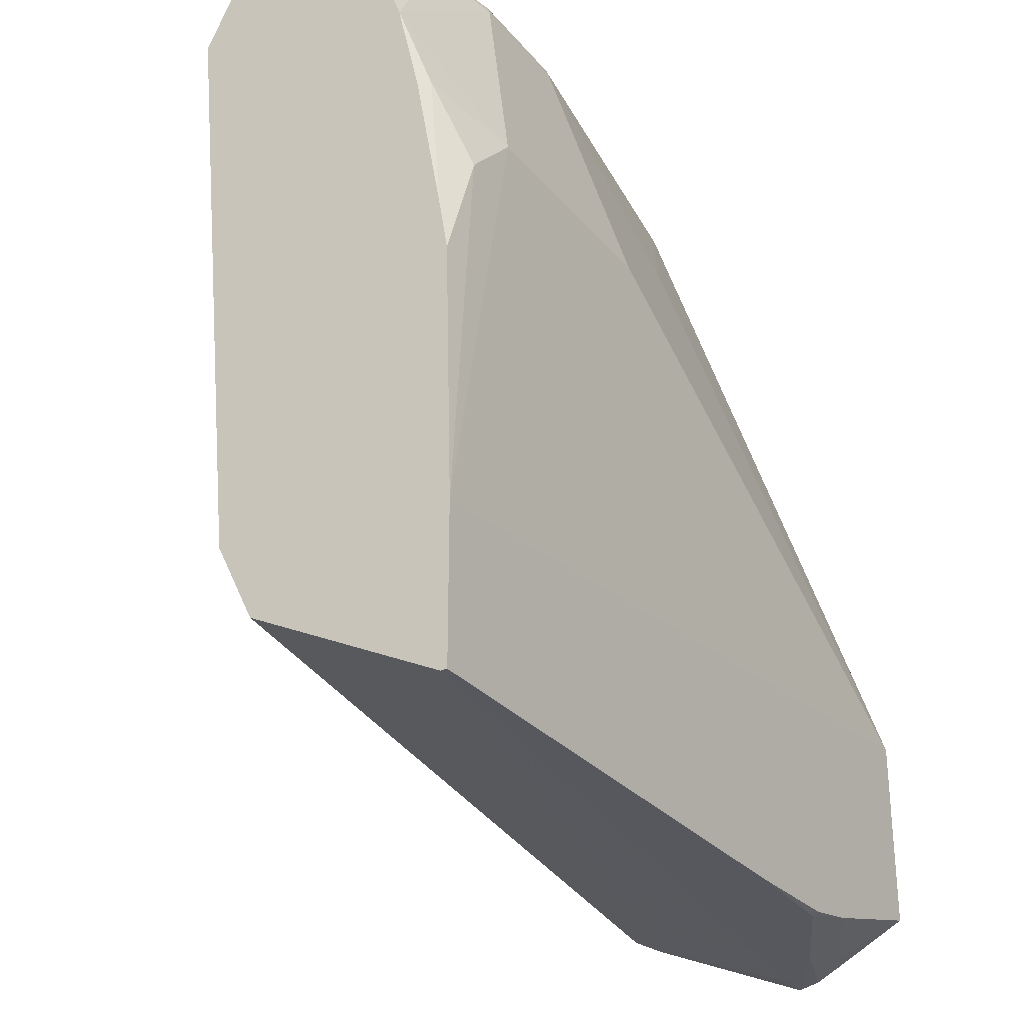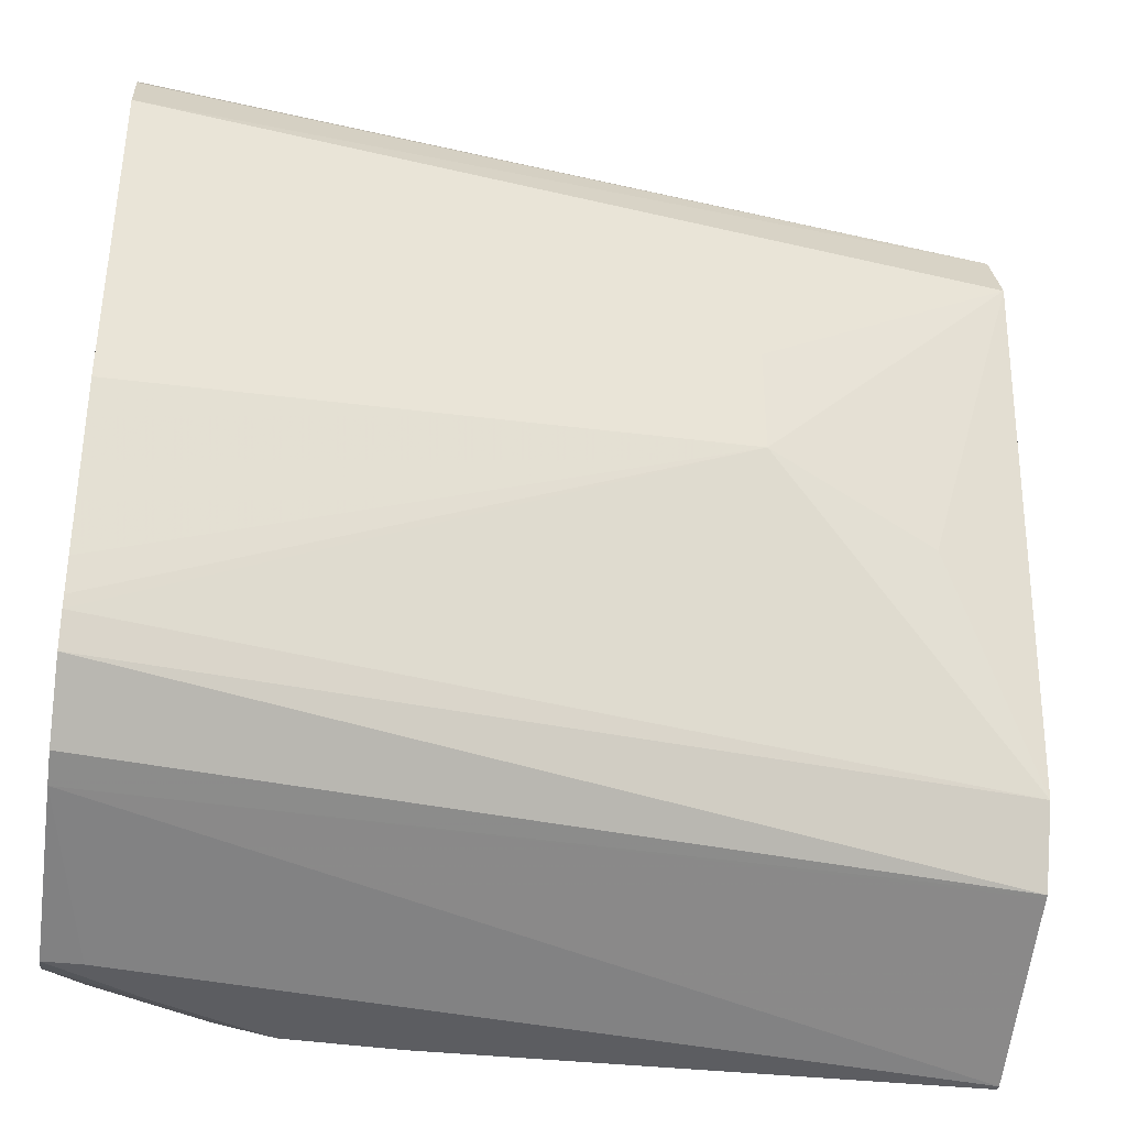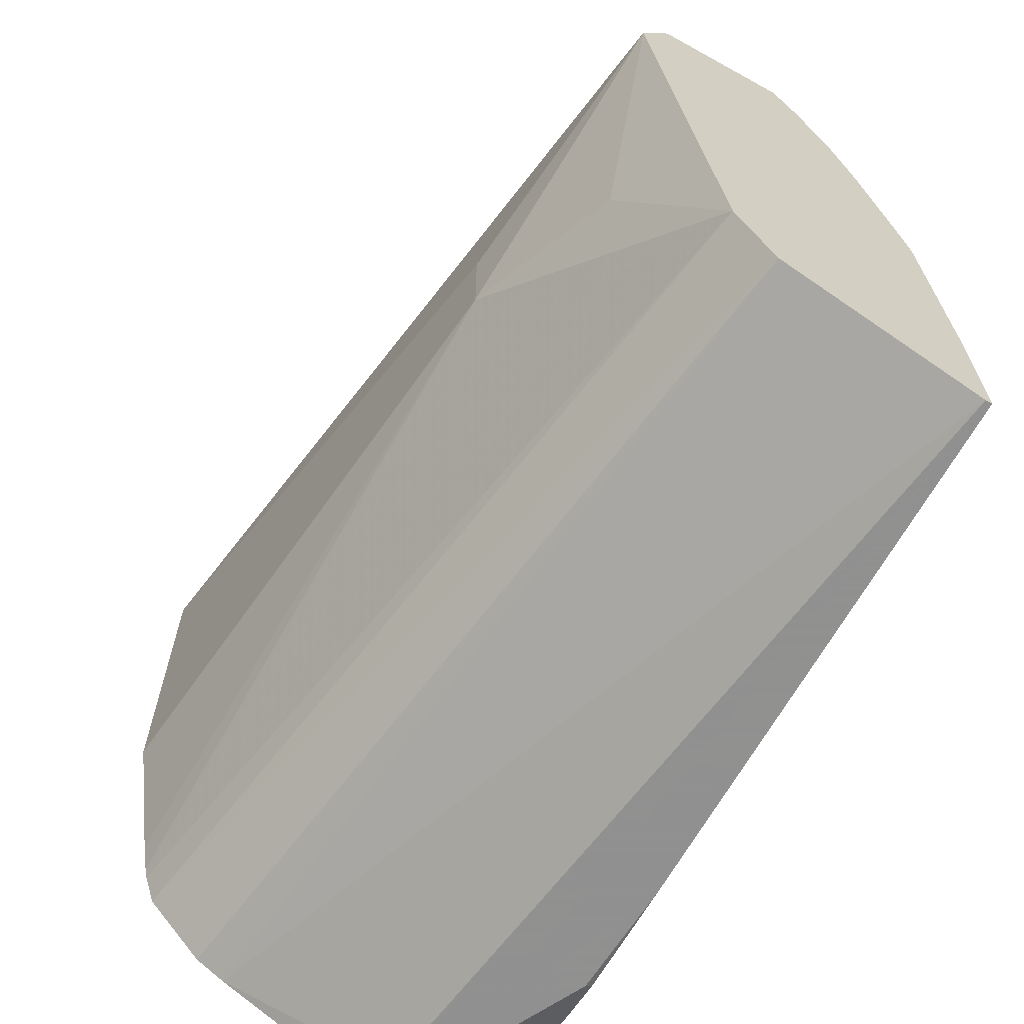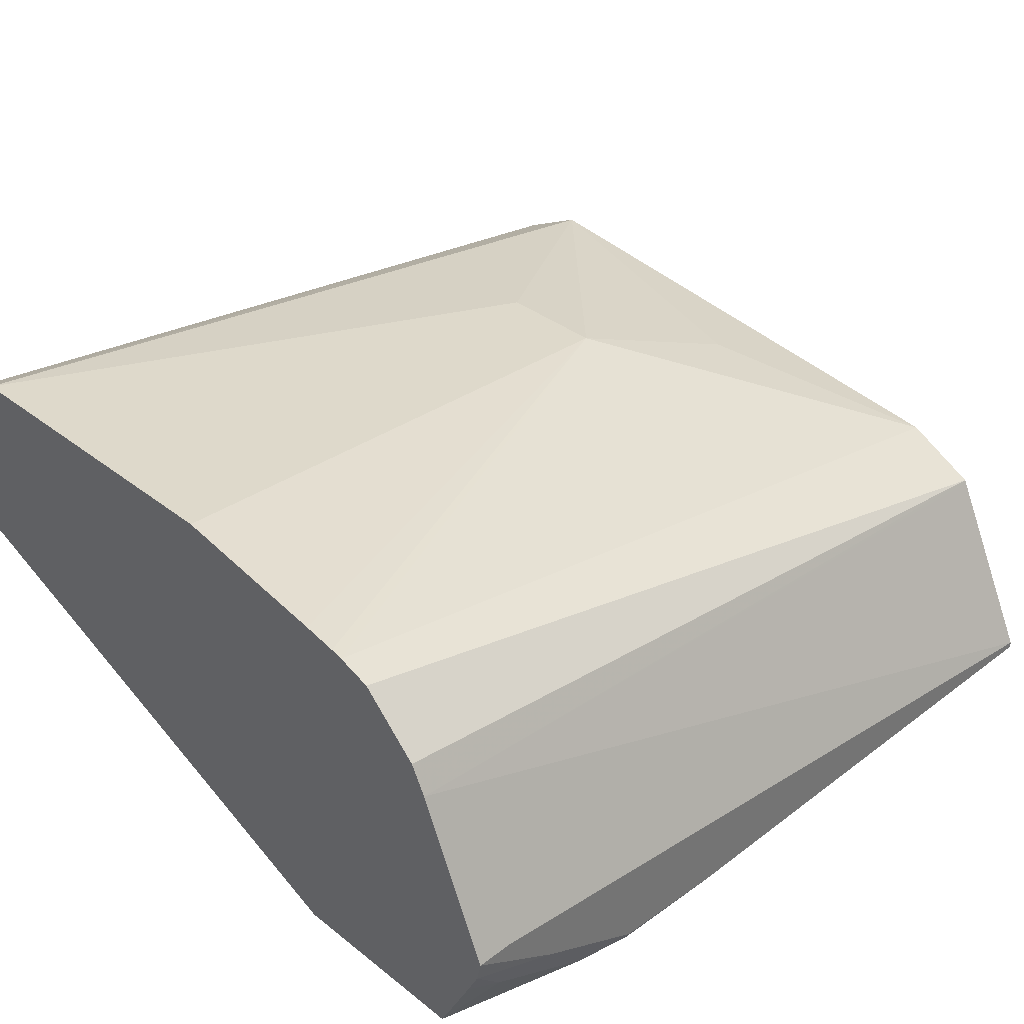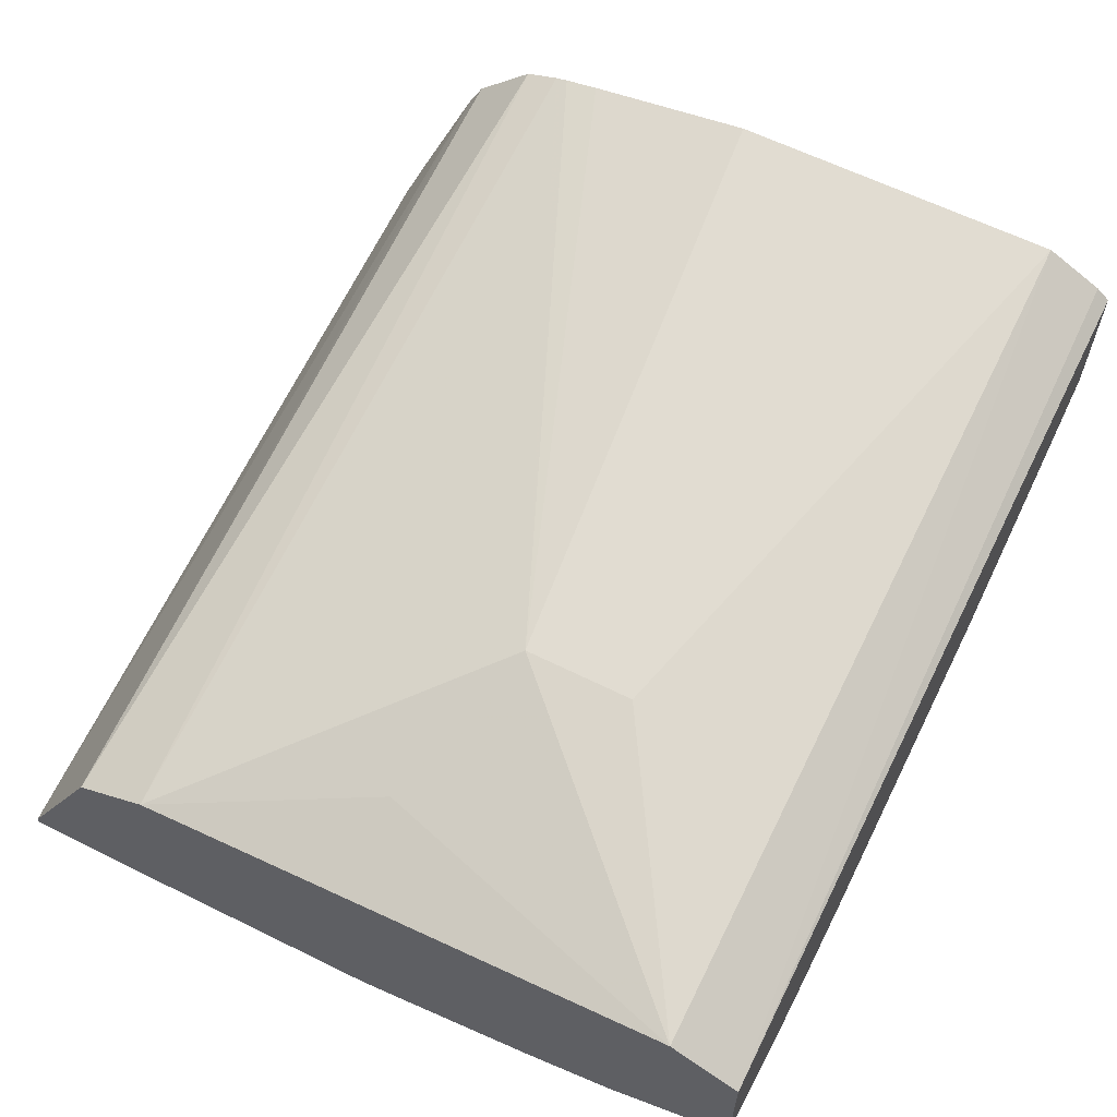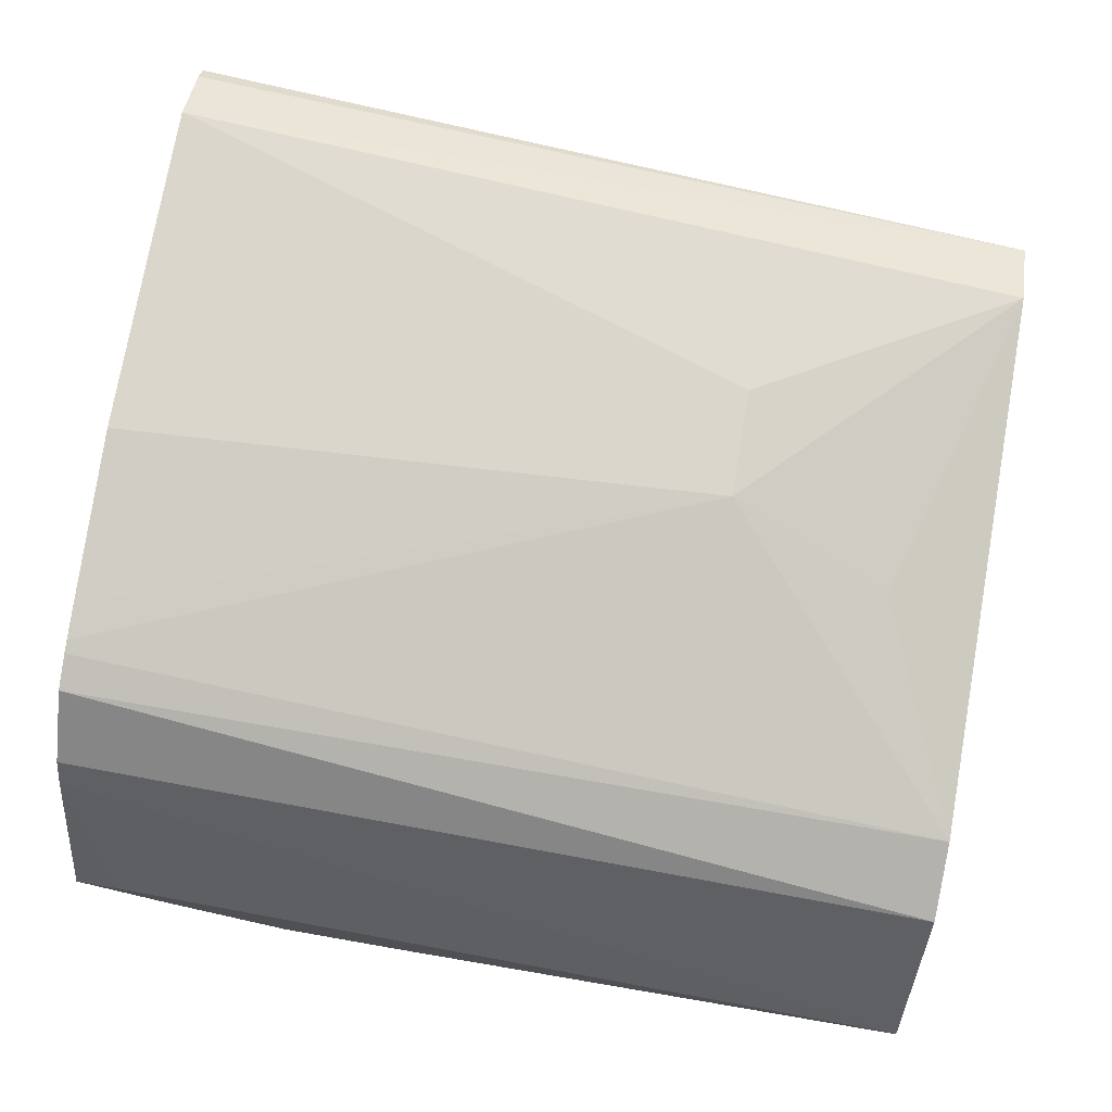
<metadata>
{"format":"obj","ext":"obj","renderer":"f3d","projection":"perspective","resolution":1024,"background":"white","views":[{"elev":-28.9,"azim":121.7,"up":"+Y"},{"elev":-37.1,"azim":-8.4,"up":"+Y"},{"elev":-65.8,"azim":61.0,"up":"+Y"},{"elev":36.0,"azim":-44.4,"up":"+Z"},{"elev":61.6,"azim":116.9,"up":"+Z"},{"elev":73.5,"azim":9.6,"up":"+Z"}]}
</metadata>
<code>
v -0.2655 -0.408 -0.7189
v -0.2655 -0.3834 -0.6617
v -0.2655 -0.4064 -0.7262
v -0.2331 -0.408 -0.7383
v -0.2526 -0.408 -0.7189
v -0.2655 -0.3782 -0.6515
v 0.03358 -0.408 -0.7577
v 0.03358 -0.3762 -0.6941
v 0.03358 -0.3756 -0.693
v -0.2655 -0.402 -0.7348
v -0.2526 -0.4031 -0.7407
v -0.2139 -0.4032 -0.76
v -0.1943 -0.408 -0.7577
v -0.2655 -0.3581 -0.6321
v 0.03358 -0.408 -0.76
v 0.03358 -0.3497 -0.68
v -0.2655 -0.389 -0.76
v -0.2121 -0.4035 -0.76
v -0.1943 -0.4069 -0.76
v -0.1729 -0.4075 -0.76
v -0.1532 -0.408 -0.76
v -0.2655 -0.3464 -0.6282
v 0.03358 -0.3569 -0.76
v 0.03358 -0.1554 -0.6606
v -2.842e-05 -0.272 -0.6606
v -0.05831 -0.2526 -0.6412
v -0.2655 -0.3225 -0.76
v -0.2655 -0.3421 -0.6272
v -2.842e-05 -0.2137 -0.7577
v 0.01941 -0.2331 -0.7577
v 0.03358 -0.272 -0.7577
v -0.05831 -0.2137 -0.6412
v 0.03358 -0.1314 -0.6726
v -0.2655 -0.1554 -0.6153
v -0.2655 -0.272 -0.6154
v -0.2655 -0.3303 -0.625
v -0.2655 -0.1314 -0.6804
v -0.2304 -0.1314 -0.6957
v -0.2202 -0.1619 -0.7124
v -0.1754 -0.1314 -0.7177
v -0.1702 -0.1314 -0.7189
v -0.136 -0.1749 -0.7383
v -0.07772 -0.2137 -0.7577
v -0.01944 -0.136 -0.7383
v 0.03358 -0.1749 -0.7383
v 0.02913 -0.204 -0.748
v 0.01619 -0.217 -0.7545
v 0.03358 -0.2554 -0.7549
v -0.2655 -0.1314 -0.6298
v -0.2655 -0.136 -0.6258
v 0.03358 -0.1314 -0.7199
v -0.06059 -0.1314 -0.736
v -0.05831 -0.136 -0.7383
v -0.09715 -0.1554 -0.7383
v -0.02175 -0.1314 -0.736
v 0.004597 -0.1314 -0.7311
v 0.03358 -0.1466 -0.7277
v 0.03358 -0.2062 -0.7458
f 29 53 44
f 27 37 38
f 27 38 39
f 27 39 40
f 27 40 41
f 27 43 29
f 27 42 43
f 29 43 53
f 29 44 45
f 26 36 28
f 27 41 42
f 26 35 36
f 23 29 30
f 26 32 34
f 24 34 32
f 24 33 34
f 24 26 25
f 24 32 26
f 23 27 29
f 23 30 31
f 22 26 28
f 16 26 22
f 29 45 46
f 16 25 26
f 26 34 35
f 29 46 47
f 44 53 52
f 30 46 48
f 16 24 25
f 51 57 56
f 46 58 48
f 45 56 57
f 45 58 46
f 44 52 55
f 44 56 45
f 44 55 56
f 43 54 53
f 42 54 43
f 41 54 42
f 41 53 54
f 41 52 53
f 38 40 39
f 33 37 49
f 33 38 37
f 33 40 38
f 33 41 40
f 33 52 41
f 33 55 52
f 33 56 55
f 33 51 56
f 33 50 34
f 33 49 50
f 30 48 31
f 30 47 46
f 14 16 22
f 29 47 30
f 13 19 20
f 2 9 6
f 2 8 9
f 2 7 8
f 2 5 7
f 1 5 2
f 1 7 5
f 1 15 7
f 1 21 15
f 1 13 21
f 1 4 13
f 1 3 4
f 1 10 3
f 1 17 10
f 1 37 27
f 1 49 37
f 1 50 49
f 1 34 50
f 1 35 34
f 1 36 35
f 1 28 36
f 1 22 28
f 1 14 22
f 1 6 14
f 1 2 6
f 13 20 21
f 3 10 11
f 3 11 12
f 1 27 17
f 3 12 4
f 13 18 19
f 12 19 18
f 12 20 19
f 12 21 20
f 12 15 21
f 12 23 15
f 12 27 23
f 12 18 13
f 11 17 12
f 10 17 11
f 9 16 14
f 7 9 8
f 12 17 27
f 7 24 16
f 7 16 9
f 6 9 14
f 7 15 23
f 7 23 31
f 7 48 58
f 7 58 45
f 7 31 48
f 7 45 57
f 7 57 51
f 7 51 33
f 7 33 24
f 4 12 13

</code>
